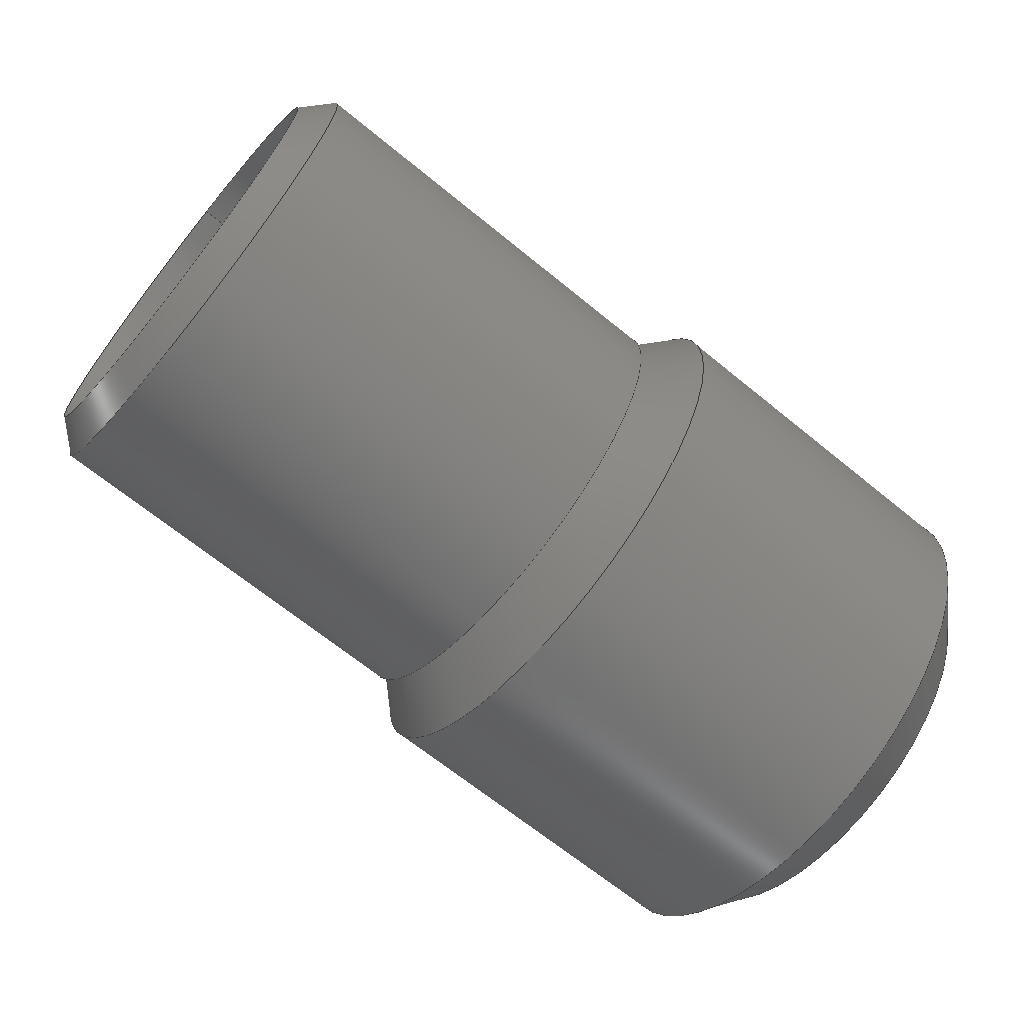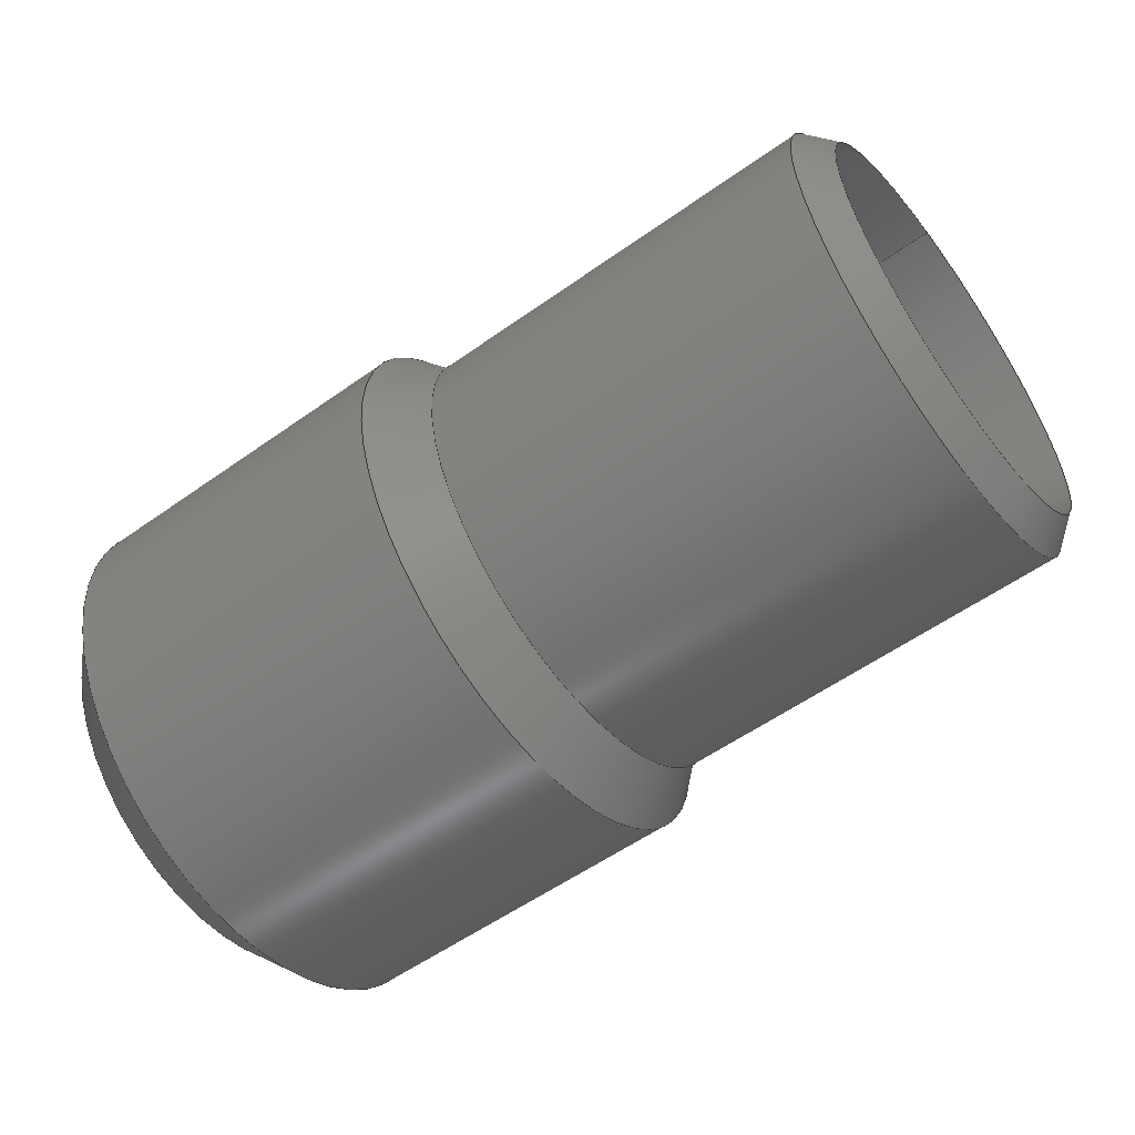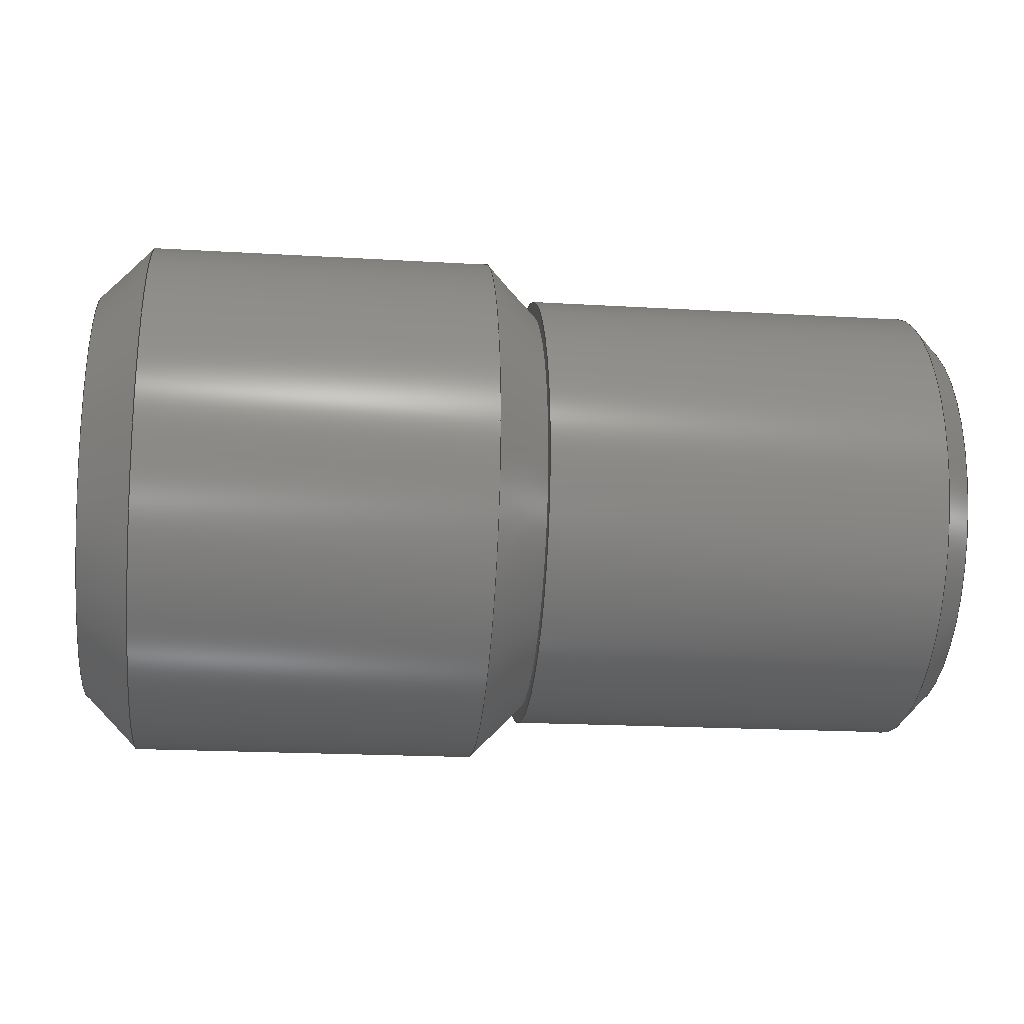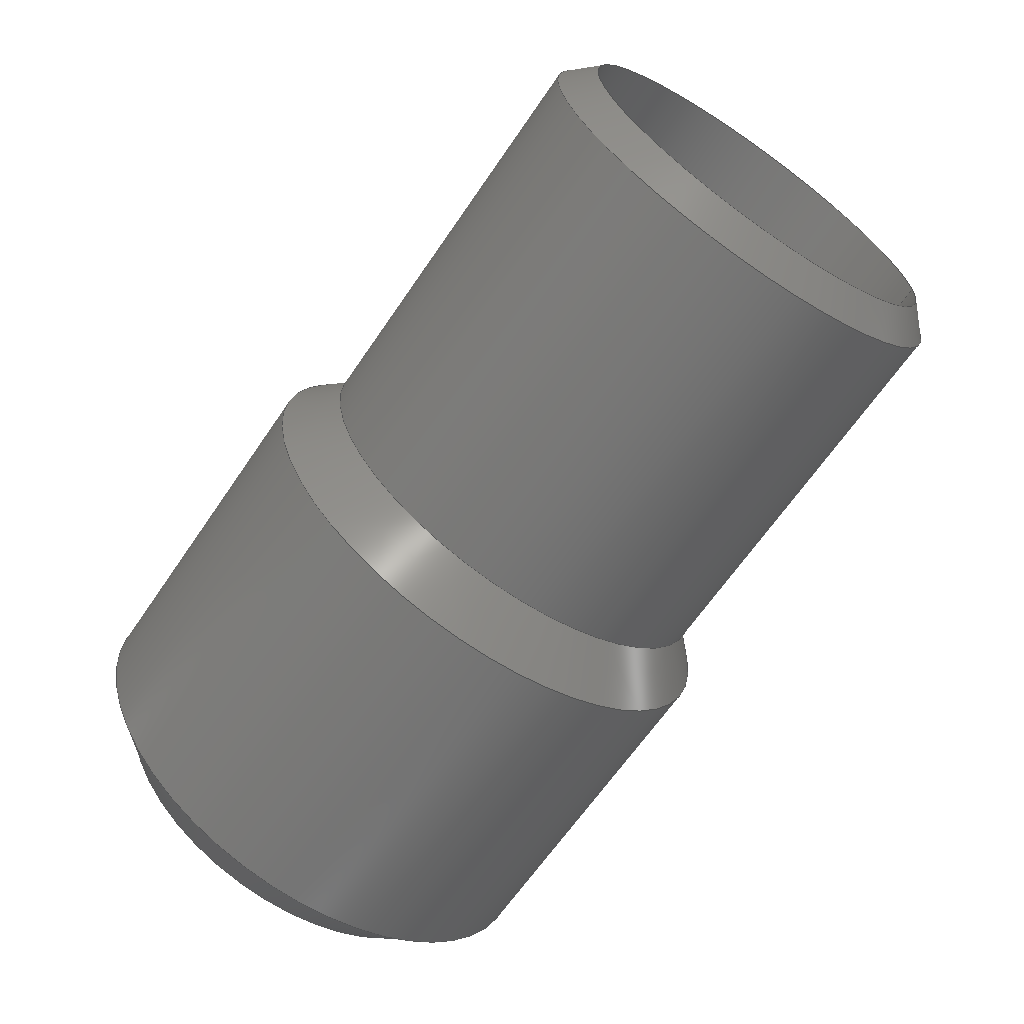
<metadata>
{"format":"step","ext":"stp","renderer":"f3d","projection":"perspective","resolution":1024,"background":"white","views":[{"elev":-66.8,"azim":-39.4,"up":"+Z"},{"elev":-56.2,"azim":-143.3,"up":"+Z"},{"elev":-19.2,"azim":173.6,"up":"+Y"},{"elev":-65.2,"azim":-124.3,"up":"+Y"}]}
</metadata>
<code>
ISO-10303-21;
DATA;
#1=MECHANICAL_DESIGN_GEOMETRIC_PRESENTATION_REPRESENTATION('',(#4),#276);
#2=SHAPE_REPRESENTATION_RELATIONSHIP('SRR','None',#286,#3);
#3=ADVANCED_BREP_SHAPE_REPRESENTATION('',(#5),#275);
#4=STYLED_ITEM('',(#295),#5);
#5=MANIFOLD_SOLID_BREP('Body1',#142);
#6=CONICAL_SURFACE('',#162,0.6625,0.7854);
#7=CONICAL_SURFACE('',#171,0.7875,0.7854);
#8=CONICAL_SURFACE('',#177,0.7875,0.7854);
#9=FACE_BOUND('',#23,.T.);
#10=FACE_BOUND('',#27,.T.);
#11=PLANE('',#159);
#12=PLANE('',#168);
#13=FACE_OUTER_BOUND('',#21,.T.);
#14=FACE_OUTER_BOUND('',#22,.T.);
#15=FACE_OUTER_BOUND('',#24,.T.);
#16=FACE_OUTER_BOUND('',#25,.T.);
#17=FACE_OUTER_BOUND('',#26,.T.);
#18=FACE_OUTER_BOUND('',#28,.T.);
#19=FACE_OUTER_BOUND('',#29,.T.);
#20=FACE_OUTER_BOUND('',#30,.T.);
#21=EDGE_LOOP('',(#91,#92,#93,#94));
#22=EDGE_LOOP('',(#95,#96));
#23=EDGE_LOOP('',(#97));
#24=EDGE_LOOP('',(#98,#99,#100,#101,#102));
#25=EDGE_LOOP('',(#103,#104,#105,#106,#107,#108));
#26=EDGE_LOOP('',(#109,#110));
#27=EDGE_LOOP('',(#111,#112));
#28=EDGE_LOOP('',(#113,#114,#115,#116,#117,#118));
#29=EDGE_LOOP('',(#119,#120,#121,#122,#123,#124));
#30=EDGE_LOOP('',(#125,#126,#127,#128,#129,#130));
#31=LINE('',#235,#37);
#32=LINE('',#247,#38);
#33=LINE('',#253,#39);
#34=LINE('',#264,#40);
#35=LINE('',#270,#41);
#36=LINE('',#272,#42);
#37=VECTOR('',#184,0.6562);
#38=VECTOR('',#199,0.6625);
#39=VECTOR('',#206,0.75);
#40=VECTOR('',#219,0.7875);
#41=VECTOR('',#226,0.875);
#42=VECTOR('',#229,0.7875);
#43=CIRCLE('',#157,0.6562);
#44=CIRCLE('',#158,0.6562);
#45=CIRCLE('',#160,0.7);
#46=CIRCLE('',#161,0.7);
#47=CIRCLE('',#163,0.75);
#48=CIRCLE('',#164,0.75);
#49=CIRCLE('',#166,0.75);
#50=CIRCLE('',#167,0.75);
#51=CIRCLE('',#169,0.7);
#52=CIRCLE('',#170,0.7);
#53=CIRCLE('',#172,0.875);
#54=CIRCLE('',#173,0.875);
#55=CIRCLE('',#175,0.875);
#56=CIRCLE('',#176,0.875);
#57=VERTEX_POINT('',#232);
#58=VERTEX_POINT('',#234);
#59=VERTEX_POINT('',#238);
#60=VERTEX_POINT('',#239);
#61=VERTEX_POINT('',#243);
#62=VERTEX_POINT('',#244);
#63=VERTEX_POINT('',#249);
#64=VERTEX_POINT('',#250);
#65=VERTEX_POINT('',#255);
#66=VERTEX_POINT('',#256);
#67=VERTEX_POINT('',#260);
#68=VERTEX_POINT('',#261);
#69=VERTEX_POINT('',#266);
#70=VERTEX_POINT('',#267);
#71=EDGE_CURVE('',#57,#57,#43,.T.);
#72=EDGE_CURVE('',#57,#58,#31,.T.);
#73=EDGE_CURVE('',#58,#58,#44,.T.);
#74=EDGE_CURVE('',#59,#60,#45,.T.);
#75=EDGE_CURVE('',#60,#59,#46,.T.);
#76=EDGE_CURVE('',#61,#62,#47,.T.);
#77=EDGE_CURVE('',#62,#61,#48,.T.);
#78=EDGE_CURVE('',#62,#57,#32,.T.);
#79=EDGE_CURVE('',#63,#64,#49,.T.);
#80=EDGE_CURVE('',#64,#63,#50,.T.);
#81=EDGE_CURVE('',#64,#62,#33,.T.);
#82=EDGE_CURVE('',#65,#66,#51,.T.);
#83=EDGE_CURVE('',#66,#65,#52,.T.);
#84=EDGE_CURVE('',#67,#68,#53,.T.);
#85=EDGE_CURVE('',#68,#67,#54,.T.);
#86=EDGE_CURVE('',#68,#66,#34,.T.);
#87=EDGE_CURVE('',#69,#70,#55,.T.);
#88=EDGE_CURVE('',#70,#69,#56,.T.);
#89=EDGE_CURVE('',#70,#68,#35,.T.);
#90=EDGE_CURVE('',#60,#70,#36,.T.);
#91=ORIENTED_EDGE('',*,*,#71,.F.);
#92=ORIENTED_EDGE('',*,*,#72,.T.);
#93=ORIENTED_EDGE('',*,*,#73,.F.);
#94=ORIENTED_EDGE('',*,*,#72,.F.);
#95=ORIENTED_EDGE('',*,*,#74,.T.);
#96=ORIENTED_EDGE('',*,*,#75,.T.);
#97=ORIENTED_EDGE('',*,*,#73,.T.);
#98=ORIENTED_EDGE('',*,*,#76,.F.);
#99=ORIENTED_EDGE('',*,*,#77,.F.);
#100=ORIENTED_EDGE('',*,*,#78,.T.);
#101=ORIENTED_EDGE('',*,*,#71,.T.);
#102=ORIENTED_EDGE('',*,*,#78,.F.);
#103=ORIENTED_EDGE('',*,*,#79,.F.);
#104=ORIENTED_EDGE('',*,*,#80,.F.);
#105=ORIENTED_EDGE('',*,*,#81,.T.);
#106=ORIENTED_EDGE('',*,*,#77,.T.);
#107=ORIENTED_EDGE('',*,*,#76,.T.);
#108=ORIENTED_EDGE('',*,*,#81,.F.);
#109=ORIENTED_EDGE('',*,*,#79,.T.);
#110=ORIENTED_EDGE('',*,*,#80,.T.);
#111=ORIENTED_EDGE('',*,*,#82,.F.);
#112=ORIENTED_EDGE('',*,*,#83,.F.);
#113=ORIENTED_EDGE('',*,*,#84,.F.);
#114=ORIENTED_EDGE('',*,*,#85,.F.);
#115=ORIENTED_EDGE('',*,*,#86,.T.);
#116=ORIENTED_EDGE('',*,*,#83,.T.);
#117=ORIENTED_EDGE('',*,*,#82,.T.);
#118=ORIENTED_EDGE('',*,*,#86,.F.);
#119=ORIENTED_EDGE('',*,*,#87,.F.);
#120=ORIENTED_EDGE('',*,*,#88,.F.);
#121=ORIENTED_EDGE('',*,*,#89,.T.);
#122=ORIENTED_EDGE('',*,*,#85,.T.);
#123=ORIENTED_EDGE('',*,*,#84,.T.);
#124=ORIENTED_EDGE('',*,*,#89,.F.);
#125=ORIENTED_EDGE('',*,*,#74,.F.);
#126=ORIENTED_EDGE('',*,*,#75,.F.);
#127=ORIENTED_EDGE('',*,*,#90,.T.);
#128=ORIENTED_EDGE('',*,*,#88,.T.);
#129=ORIENTED_EDGE('',*,*,#87,.T.);
#130=ORIENTED_EDGE('',*,*,#90,.F.);
#131=CYLINDRICAL_SURFACE('',#156,0.6562);
#132=CYLINDRICAL_SURFACE('',#165,0.75);
#133=CYLINDRICAL_SURFACE('',#174,0.875);
#134=ADVANCED_FACE('',(#13),#131,.F.);
#135=ADVANCED_FACE('',(#14,#9),#11,.T.);
#136=ADVANCED_FACE('',(#15),#6,.T.);
#137=ADVANCED_FACE('',(#16),#132,.T.);
#138=ADVANCED_FACE('',(#17,#10),#12,.T.);
#139=ADVANCED_FACE('',(#18),#7,.T.);
#140=ADVANCED_FACE('',(#19),#133,.T.);
#141=ADVANCED_FACE('',(#20),#8,.T.);
#142=CLOSED_SHELL('',(#134,#135,#136,#137,#138,#139,#140,#141));
#143=DERIVED_UNIT_ELEMENT(#145,1);
#144=DERIVED_UNIT_ELEMENT(#280,3);
#145=(
MASS_UNIT()
NAMED_UNIT(*)
SI_UNIT(.KILO.,.GRAM.)
);
#146=DERIVED_UNIT((#143,#144));
#147=MEASURE_REPRESENTATION_ITEM('density measure',
POSITIVE_RATIO_MEASURE(7850),#146);
#148=PROPERTY_DEFINITION_REPRESENTATION(#153,#150);
#149=PROPERTY_DEFINITION_REPRESENTATION(#154,#151);
#150=REPRESENTATION('material name',(#152),#275);
#151=REPRESENTATION('density',(#147),#275);
#152=DESCRIPTIVE_REPRESENTATION_ITEM('Steel','Steel');
#153=PROPERTY_DEFINITION('material property','material name',#288);
#154=PROPERTY_DEFINITION('material property','density of part',#288);
#155=AXIS2_PLACEMENT_3D('placement',#230,#178,#179);
#156=AXIS2_PLACEMENT_3D('',#231,#180,#181);
#157=AXIS2_PLACEMENT_3D('',#233,#182,#183);
#158=AXIS2_PLACEMENT_3D('',#236,#185,#186);
#159=AXIS2_PLACEMENT_3D('',#237,#187,#188);
#160=AXIS2_PLACEMENT_3D('',#240,#189,#190);
#161=AXIS2_PLACEMENT_3D('',#241,#191,#192);
#162=AXIS2_PLACEMENT_3D('',#242,#193,#194);
#163=AXIS2_PLACEMENT_3D('',#245,#195,#196);
#164=AXIS2_PLACEMENT_3D('',#246,#197,#198);
#165=AXIS2_PLACEMENT_3D('',#248,#200,#201);
#166=AXIS2_PLACEMENT_3D('',#251,#202,#203);
#167=AXIS2_PLACEMENT_3D('',#252,#204,#205);
#168=AXIS2_PLACEMENT_3D('',#254,#207,#208);
#169=AXIS2_PLACEMENT_3D('',#257,#209,#210);
#170=AXIS2_PLACEMENT_3D('',#258,#211,#212);
#171=AXIS2_PLACEMENT_3D('',#259,#213,#214);
#172=AXIS2_PLACEMENT_3D('',#262,#215,#216);
#173=AXIS2_PLACEMENT_3D('',#263,#217,#218);
#174=AXIS2_PLACEMENT_3D('',#265,#220,#221);
#175=AXIS2_PLACEMENT_3D('',#268,#222,#223);
#176=AXIS2_PLACEMENT_3D('',#269,#224,#225);
#177=AXIS2_PLACEMENT_3D('',#271,#227,#228);
#178=DIRECTION('axis',(0,0,1));
#179=DIRECTION('refdir',(1,0,0));
#180=DIRECTION('center_axis',(1,0,0));
#181=DIRECTION('ref_axis',(0,0,-1));
#182=DIRECTION('center_axis',(1,0,0));
#183=DIRECTION('ref_axis',(0,0,-1));
#184=DIRECTION('',(1,0,0));
#185=DIRECTION('center_axis',(-1,0,0));
#186=DIRECTION('ref_axis',(0,0,-1));
#187=DIRECTION('center_axis',(1,0,0));
#188=DIRECTION('ref_axis',(0,0,-1));
#189=DIRECTION('center_axis',(1,0,0));
#190=DIRECTION('ref_axis',(0,0,-1));
#191=DIRECTION('center_axis',(1,0,0));
#192=DIRECTION('ref_axis',(0,0,-1));
#193=DIRECTION('center_axis',(1,0,0));
#194=DIRECTION('ref_axis',(0,0,-1));
#195=DIRECTION('center_axis',(1,0,0));
#196=DIRECTION('ref_axis',(0,0,-1));
#197=DIRECTION('center_axis',(1,0,0));
#198=DIRECTION('ref_axis',(0,0,-1));
#199=DIRECTION('',(-0.7071,8.66e-17,-0.7071));
#200=DIRECTION('center_axis',(1,0,0));
#201=DIRECTION('ref_axis',(0,0,-1));
#202=DIRECTION('center_axis',(1,0,0));
#203=DIRECTION('ref_axis',(0,0,-1));
#204=DIRECTION('center_axis',(1,0,0));
#205=DIRECTION('ref_axis',(0,0,-1));
#206=DIRECTION('',(-1,0,0));
#207=DIRECTION('center_axis',(1,0,0));
#208=DIRECTION('ref_axis',(0,0,-1));
#209=DIRECTION('center_axis',(1,0,0));
#210=DIRECTION('ref_axis',(0,0,-1));
#211=DIRECTION('center_axis',(1,0,0));
#212=DIRECTION('ref_axis',(0,0,-1));
#213=DIRECTION('center_axis',(1,0,0));
#214=DIRECTION('ref_axis',(0,0,-1));
#215=DIRECTION('center_axis',(1,0,0));
#216=DIRECTION('ref_axis',(0,0,-1));
#217=DIRECTION('center_axis',(1,0,0));
#218=DIRECTION('ref_axis',(0,0,-1));
#219=DIRECTION('',(-0.7071,8.66e-17,-0.7071));
#220=DIRECTION('center_axis',(1,0,0));
#221=DIRECTION('ref_axis',(0,0,-1));
#222=DIRECTION('center_axis',(1,0,0));
#223=DIRECTION('ref_axis',(0,0,-1));
#224=DIRECTION('center_axis',(1,0,0));
#225=DIRECTION('ref_axis',(0,0,-1));
#226=DIRECTION('',(-1,0,0));
#227=DIRECTION('center_axis',(-1,0,0));
#228=DIRECTION('ref_axis',(0,0,-1));
#229=DIRECTION('',(-0.7071,-8.66e-17,0.7071));
#230=CARTESIAN_POINT('',(0,0,0));
#231=CARTESIAN_POINT('Origin',(-1.5,0,2.185e-17));
#232=CARTESIAN_POINT('',(-1.419,-8.037e-17,0.6562));
#233=CARTESIAN_POINT('Origin',(-1.419,0,2.185e-17));
#234=CARTESIAN_POINT('',(1.5,8.037e-17,0.6562));
#235=CARTESIAN_POINT('',(-1.5,-8.037e-17,0.6562));
#236=CARTESIAN_POINT('Origin',(1.5,0,2.185e-17));
#237=CARTESIAN_POINT('Origin',(1.5,0,-4.067e-31));
#238=CARTESIAN_POINT('',(1.5,0,-0.7));
#239=CARTESIAN_POINT('',(1.5,-8.573e-17,0.7));
#240=CARTESIAN_POINT('Origin',(1.5,0,0));
#241=CARTESIAN_POINT('Origin',(1.5,0,0));
#242=CARTESIAN_POINT('Origin',(-1.413,0,0));
#243=CARTESIAN_POINT('',(-1.325,0,-0.75));
#244=CARTESIAN_POINT('',(-1.325,-9.185e-17,0.75));
#245=CARTESIAN_POINT('Origin',(-1.325,0,0));
#246=CARTESIAN_POINT('Origin',(-1.325,0,0));
#247=CARTESIAN_POINT('',(-1.413,-8.113e-17,0.6625));
#248=CARTESIAN_POINT('Origin',(-0.6625,0,0));
#249=CARTESIAN_POINT('',(-2.034e-31,0,-0.75));
#250=CARTESIAN_POINT('',(0,-9.185e-17,0.75));
#251=CARTESIAN_POINT('Origin',(0,0,0));
#252=CARTESIAN_POINT('Origin',(0,0,0));
#253=CARTESIAN_POINT('',(-0.6625,-9.185e-17,0.75));
#254=CARTESIAN_POINT('Origin',(-1.898e-31,0,-0.7));
#255=CARTESIAN_POINT('',(-1.898e-31,0,-0.7));
#256=CARTESIAN_POINT('',(-5.464e-17,-8.573e-17,0.7));
#257=CARTESIAN_POINT('Origin',(0,0,0));
#258=CARTESIAN_POINT('Origin',(0,0,0));
#259=CARTESIAN_POINT('Origin',(0.0875,0,0));
#260=CARTESIAN_POINT('',(0.175,0,-0.875));
#261=CARTESIAN_POINT('',(0.175,-1.072e-16,0.875));
#262=CARTESIAN_POINT('Origin',(0.175,0,0));
#263=CARTESIAN_POINT('Origin',(0.175,0,0));
#264=CARTESIAN_POINT('',(0.0875,-9.644e-17,0.7875));
#265=CARTESIAN_POINT('Origin',(0.75,0,0));
#266=CARTESIAN_POINT('',(1.325,0,-0.875));
#267=CARTESIAN_POINT('',(1.325,-1.072e-16,0.875));
#268=CARTESIAN_POINT('Origin',(1.325,0,0));
#269=CARTESIAN_POINT('Origin',(1.325,0,0));
#270=CARTESIAN_POINT('',(0.75,-1.072e-16,0.875));
#271=CARTESIAN_POINT('Origin',(1.413,0,0));
#272=CARTESIAN_POINT('',(1.413,-9.644e-17,0.7875));
#273=UNCERTAINTY_MEASURE_WITH_UNIT(LENGTH_MEASURE(0.0003937),
#278,'DISTANCE_ACCURACY_VALUE',
'Maximum model space distance between geometric entities at asserted c
onnectivities');
#274=UNCERTAINTY_MEASURE_WITH_UNIT(LENGTH_MEASURE(0.0003937),
#278,'DISTANCE_ACCURACY_VALUE',
'Maximum model space distance between geometric entities at asserted c
onnectivities');
#275=(
GEOMETRIC_REPRESENTATION_CONTEXT(3)
GLOBAL_UNCERTAINTY_ASSIGNED_CONTEXT((#273))
GLOBAL_UNIT_ASSIGNED_CONTEXT((#278,#283,#282))
REPRESENTATION_CONTEXT('','3D')
);
#276=(
GEOMETRIC_REPRESENTATION_CONTEXT(3)
GLOBAL_UNCERTAINTY_ASSIGNED_CONTEXT((#274))
GLOBAL_UNIT_ASSIGNED_CONTEXT((#278,#283,#282))
REPRESENTATION_CONTEXT('','3D')
);
#277=DIMENSIONAL_EXPONENTS(1,0,0,0,0,0,0);
#278=(
CONVERSION_BASED_UNIT('inch',#281)
LENGTH_UNIT()
NAMED_UNIT(#277)
);
#279=(
LENGTH_UNIT()
NAMED_UNIT(*)
SI_UNIT(.MILLI.,.METRE.)
);
#280=(
LENGTH_UNIT()
NAMED_UNIT(*)
SI_UNIT($,.METRE.)
);
#281=LENGTH_MEASURE_WITH_UNIT(LENGTH_MEASURE(25.4),#279);
#282=(
NAMED_UNIT(*)
SI_UNIT($,.STERADIAN.)
SOLID_ANGLE_UNIT()
);
#283=(
NAMED_UNIT(*)
PLANE_ANGLE_UNIT()
SI_UNIT($,.RADIAN.)
);
#284=SHAPE_DEFINITION_REPRESENTATION(#285,#286);
#285=PRODUCT_DEFINITION_SHAPE('',$,#288);
#286=SHAPE_REPRESENTATION('',(#155),#275);
#287=PRODUCT_DEFINITION_CONTEXT('part definition',#292,'design');
#288=PRODUCT_DEFINITION('(Unsaved)','(Unsaved)',#289,#287);
#289=PRODUCT_DEFINITION_FORMATION('',$,#294);
#290=PRODUCT_RELATED_PRODUCT_CATEGORY('(Unsaved)','(Unsaved)',(#294));
#291=APPLICATION_PROTOCOL_DEFINITION('international standard',
'automotive_design',2009,#292);
#292=APPLICATION_CONTEXT(
'Core Data for Automotive Mechanical Design Process');
#293=PRODUCT_CONTEXT('part definition',#292,'mechanical');
#294=PRODUCT('(Unsaved)','(Unsaved)',$,(#293));
#295=PRESENTATION_STYLE_ASSIGNMENT((#296));
#296=SURFACE_STYLE_USAGE(.BOTH.,#297);
#297=SURFACE_SIDE_STYLE('',(#298));
#298=SURFACE_STYLE_FILL_AREA(#299);
#299=FILL_AREA_STYLE('Steel - Satin',(#300));
#300=FILL_AREA_STYLE_COLOUR('Steel - Satin',#301);
#301=COLOUR_RGB('Steel - Satin',0.6275,0.6275,0.6275);
ENDSEC;
END-ISO-10303-21;

</code>
